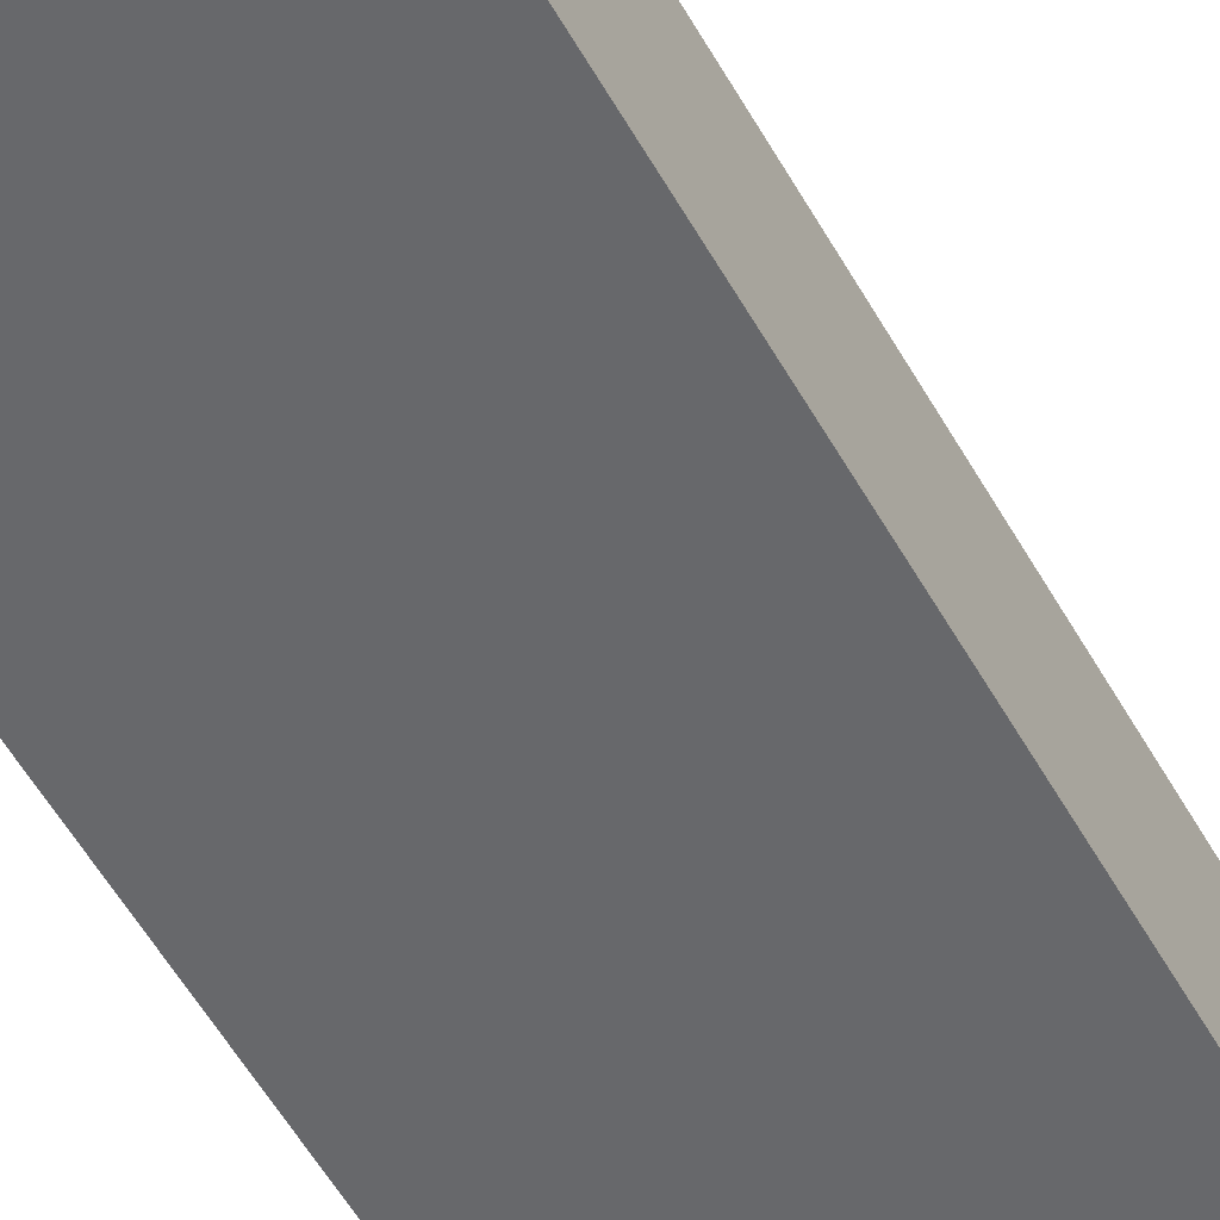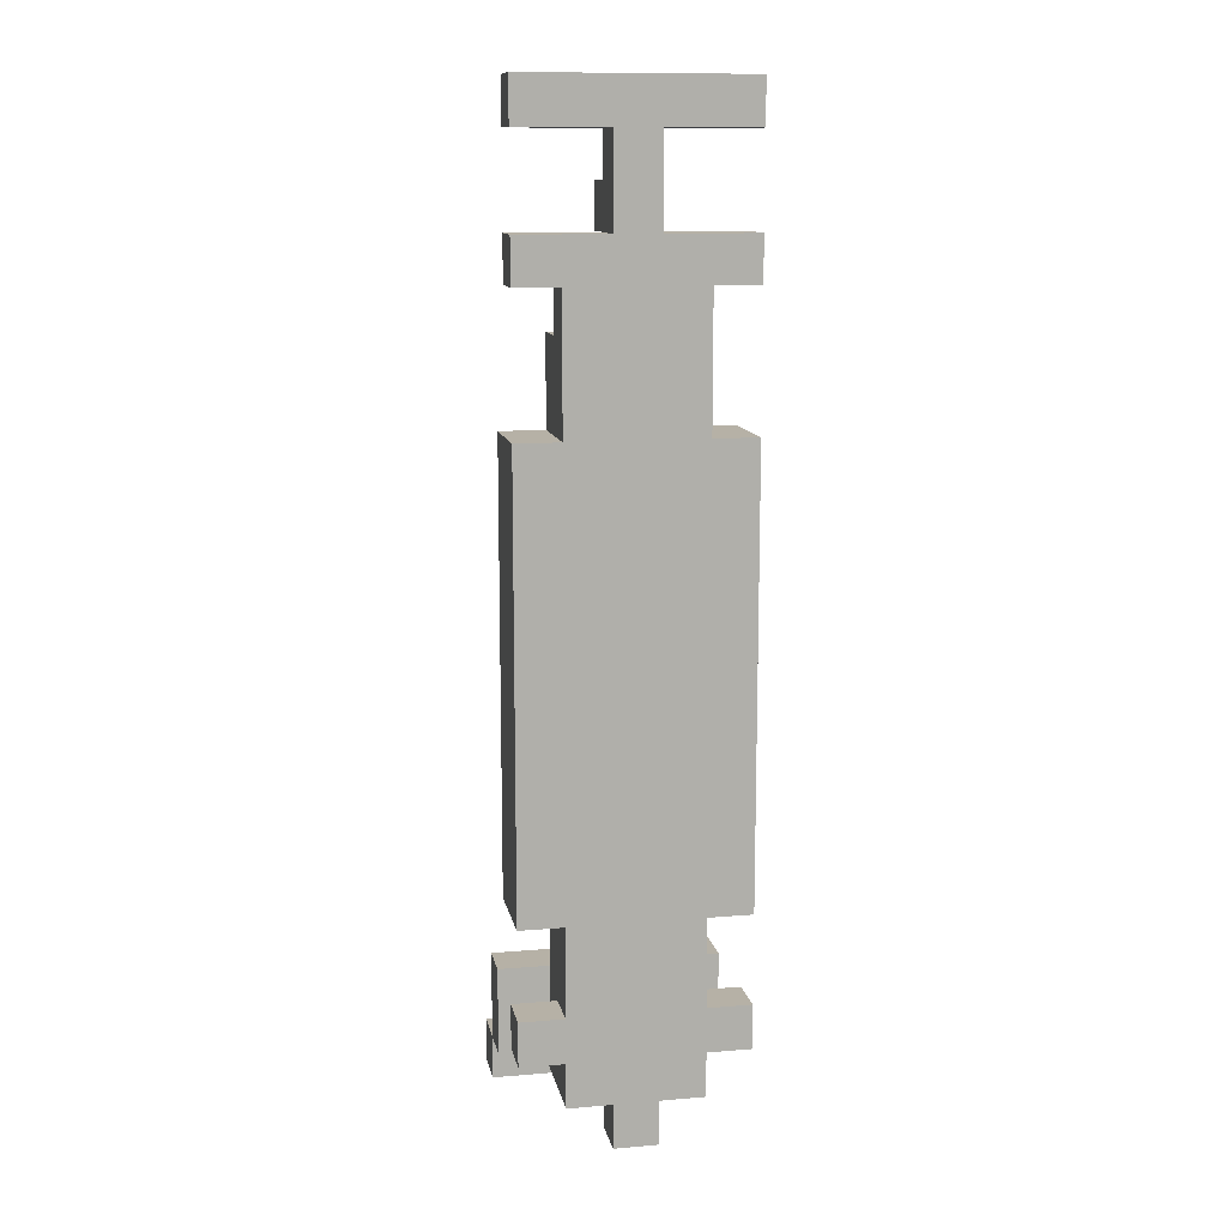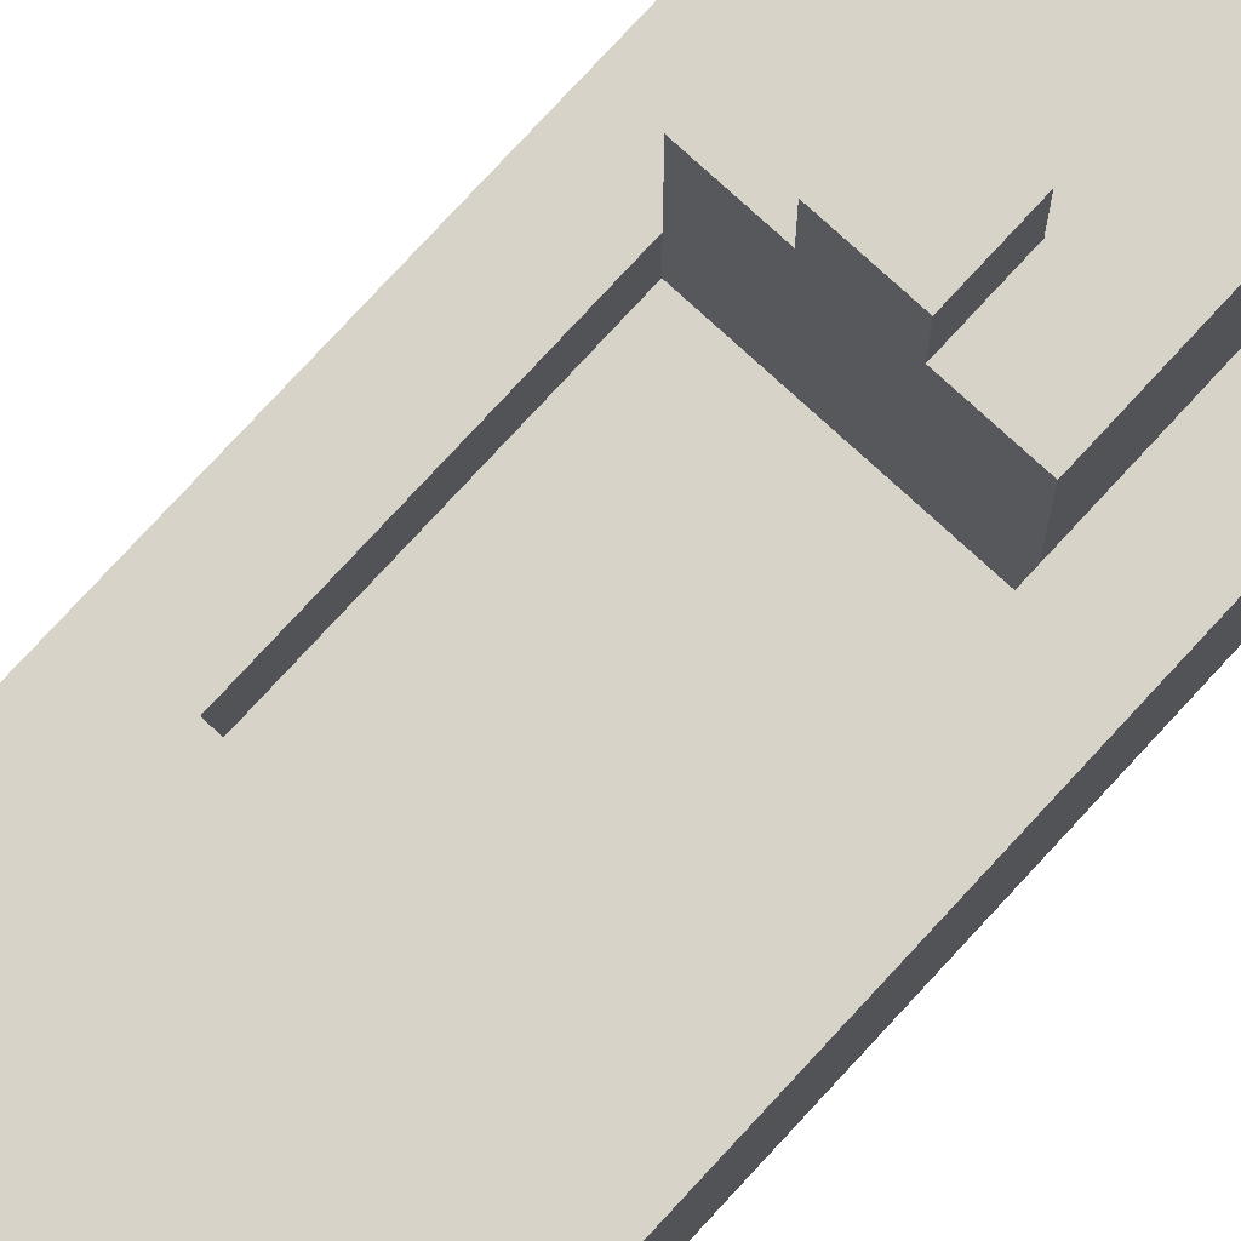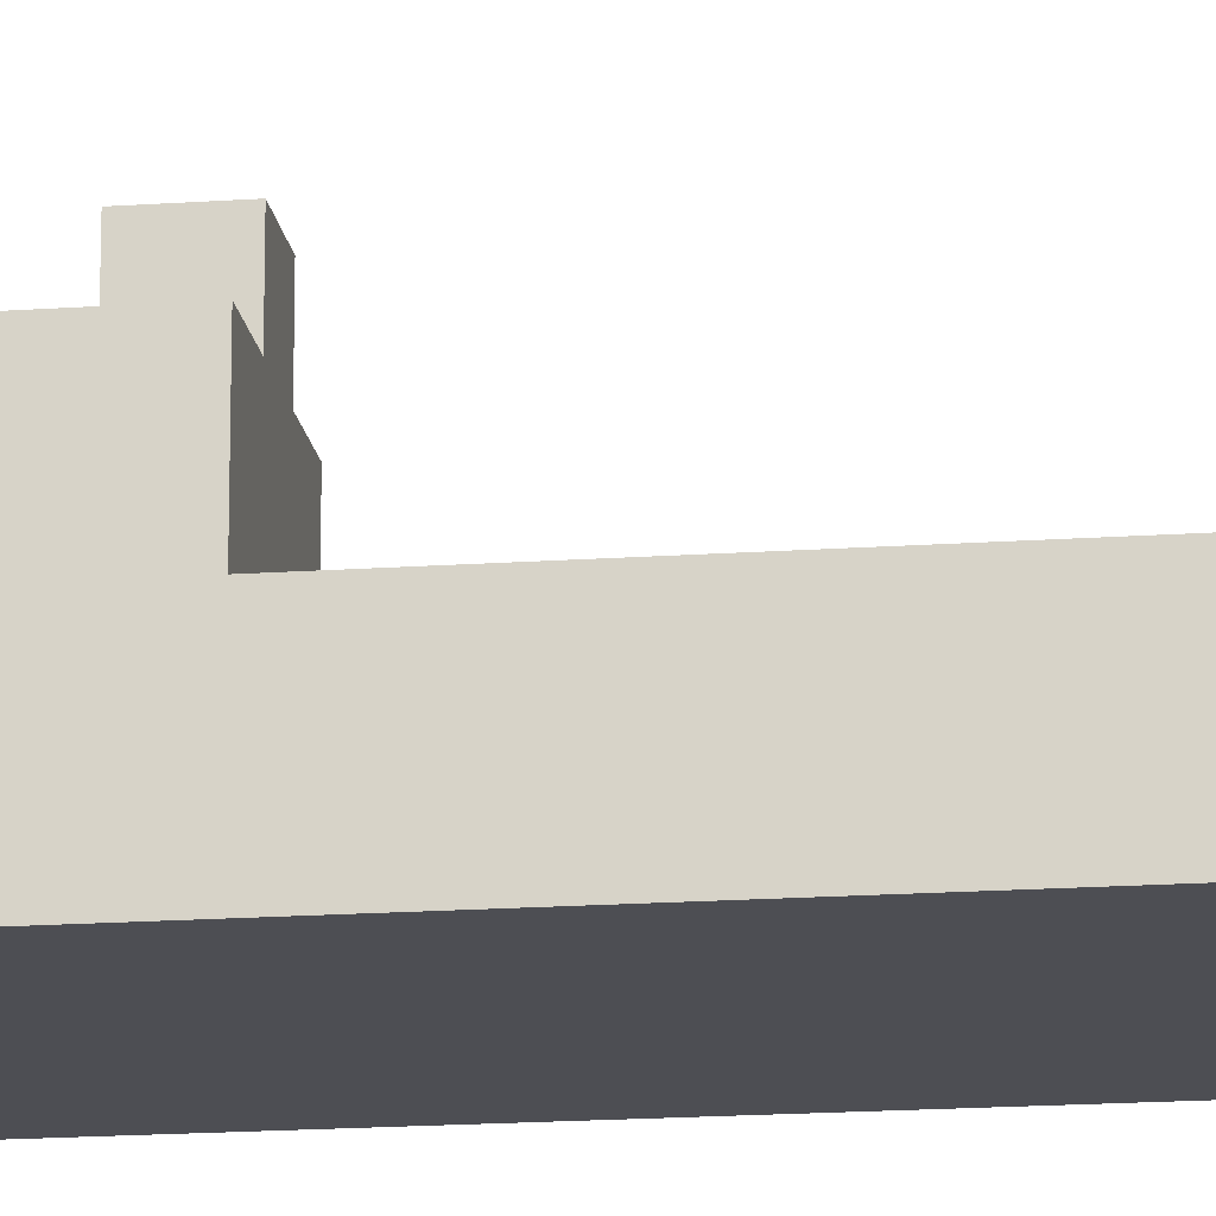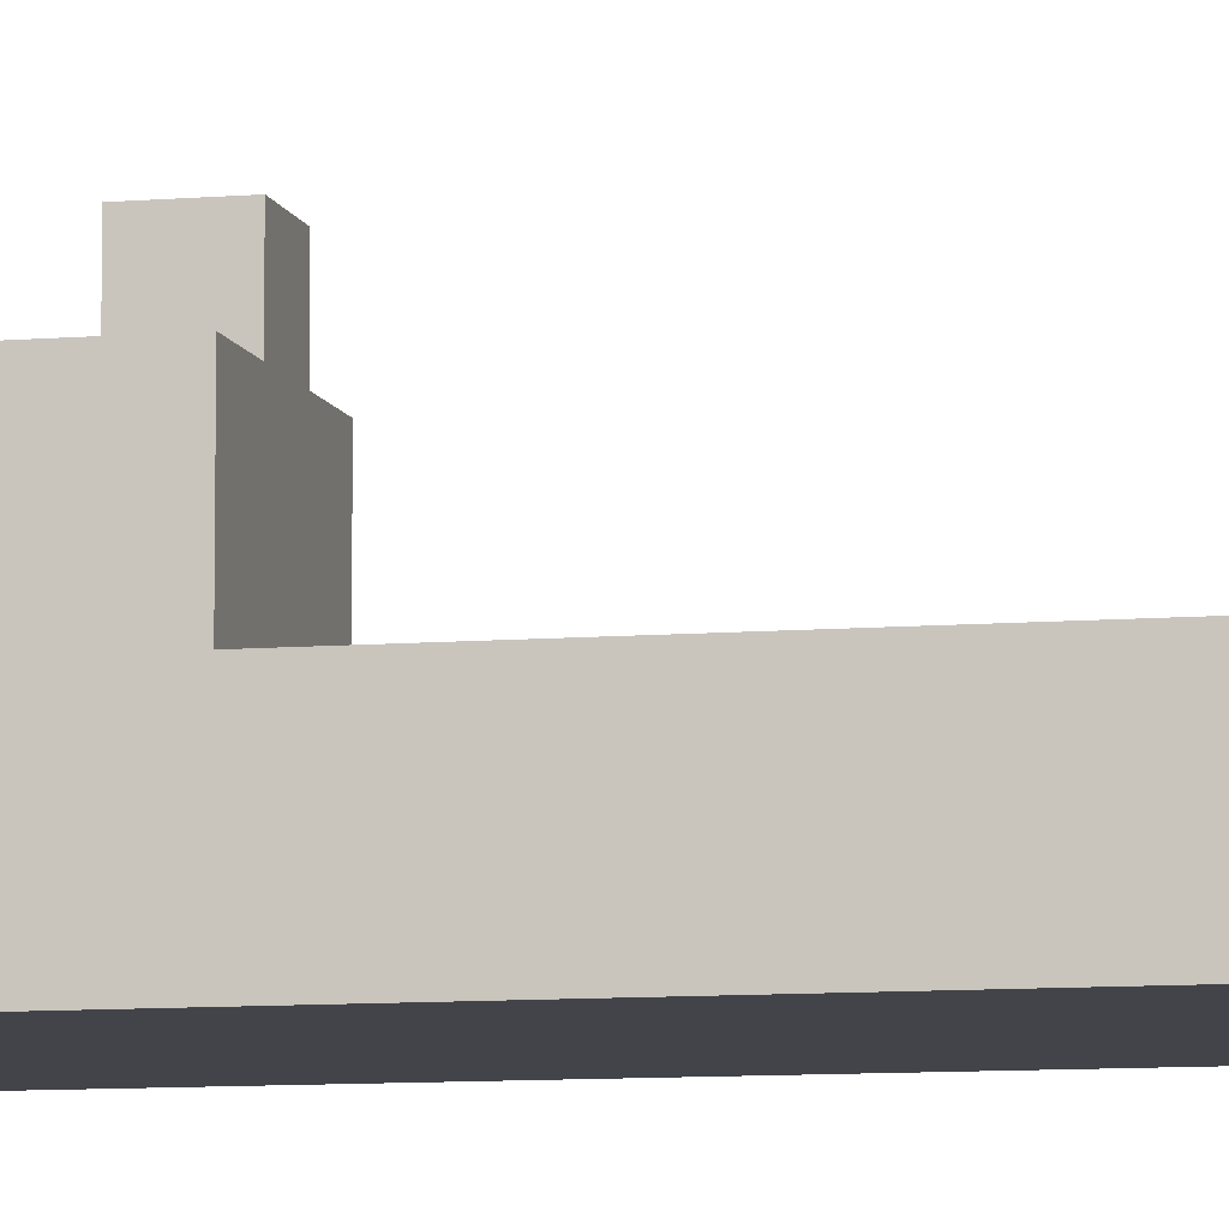
<metadata>
{"format":"obj","ext":"obj","renderer":"f3d","projection":"perspective","resolution":1024,"background":"white","views":[{"elev":-52.3,"azim":-151.9,"up":"+Y"},{"elev":12.1,"azim":-11.1,"up":"+Z"},{"elev":76.7,"azim":42.6,"up":"+Y"},{"elev":-17.4,"azim":-82.1,"up":"+Y"},{"elev":-8.4,"azim":-76.8,"up":"+Y"}]}
</metadata>
<code>
v -2.5 0 11
v -2.5 0 10
v -2.5 0 8
v -2.5 0 7
v -2.5 0 4
v -2.5 0 3
v -2.5 0 2
v -2.5 0 -2
v -2.5 0 -3
v -2.5 0 -4
v -2.5 0 -6
v -2.5 0 -8
v -2.5 0 -9
v -2.5 1 11
v -2.5 1 10
v -2.5 1 8
v -2.5 1 7
v -2.5 1 2
v -2.5 1 -2
v -2.5 1 -3
v -2.5 1 -4
v -2.5 1 -8
v -2.5 1 -9
v -2.5 2 4
v -2.5 2 3
v -2.5 2 -6
v -2.5 3 -8
v -2.5 3 -10
v -2.5 4 -8
v -2.5 4 -10
v -2.5 4 -11
v -2.5 5 -10
v -2.5 5 -11
v -1.5 0 7
v -1.5 0 4
v -1.5 0 -6
v -1.5 0 -8
v -1.5 0 -9
v -1.5 0 -10
v -1.5 1 7
v -1.5 1 6
v -1.5 1 -6
v -1.5 1 -8
v -1.5 1 -9
v -1.5 1 -10
v -1.5 2 6
v -1.5 2 4
v -1.5 2 -2
v -1.5 2 -6
v -1.5 2 -9
v -1.5 2 -10
v -1.5 3 -4
v -1.5 3 -6
v -1.5 3 -9
v -1.5 3 -10
v -1.5 4 -2
v -1.5 4 -4
v -0.5 0 10
v -0.5 0 8
v -0.5 0 -10
v -0.5 0 -11
v -0.5 1 10
v -0.5 1 9
v -0.5 1 8
v -0.5 1 -10
v -0.5 1 -11
v -0.5 2 9
v -0.5 2 8
v -0.5 4 -2
v -0.5 4 -3
v -0.5 5 -2
v -0.5 5 -3
v 1.5 1 2
v 1.5 1 -2
v 1.5 2 2
v 1.5 2 -2
v -1.5 1 2
v -1.5 1 -2
v -1.5 2 2
v -1.5 2 -2
v 0.5 0 10
v 0.5 0 8
v 0.5 0 -10
v 0.5 0 -11
v 0.5 1 10
v 0.5 1 9
v 0.5 1 8
v 0.5 1 -10
v 0.5 1 -11
v 0.5 2 9
v 0.5 2 8
v 0.5 4 -2
v 0.5 4 -3
v 0.5 5 -2
v 0.5 5 -3
v 1.5 0 7
v 1.5 0 4
v 1.5 0 -6
v 1.5 0 -8
v 1.5 0 -9
v 1.5 0 -10
v 1.5 1 7
v 1.5 1 6
v 1.5 1 -6
v 1.5 1 -8
v 1.5 1 -9
v 1.5 1 -10
v 1.5 2 6
v 1.5 2 4
v 1.5 2 -2
v 1.5 2 -6
v 1.5 2 -9
v 1.5 2 -10
v 1.5 3 -4
v 1.5 3 -6
v 1.5 3 -9
v 1.5 3 -10
v 1.5 4 -2
v 1.5 4 -4
v 2.5 0 11
v 2.5 0 10
v 2.5 0 8
v 2.5 0 7
v 2.5 0 4
v 2.5 0 3
v 2.5 0 2
v 2.5 0 -2
v 2.5 0 -3
v 2.5 0 -4
v 2.5 0 -6
v 2.5 0 -8
v 2.5 0 -9
v 2.5 1 11
v 2.5 1 10
v 2.5 1 8
v 2.5 1 7
v 2.5 1 2
v 2.5 1 -2
v 2.5 1 -3
v 2.5 1 -4
v 2.5 1 -8
v 2.5 1 -9
v 2.5 2 4
v 2.5 2 3
v 2.5 2 -6
v 2.5 3 -8
v 2.5 3 -10
v 2.5 4 -8
v 2.5 4 -10
v 2.5 4 -11
v 2.5 5 -10
v 2.5 5 -11
v -2.5 0 11
v -2.5 1 11
v 2.5 0 11
v 2.5 1 11
v -0.5 1 9
v -0.5 2 9
v 0.5 1 9
v 0.5 2 9
v -2.5 0 8
v -2.5 1 8
v -1.5 0 8
v -1.5 1 8
v -0.5 0 8
v -0.5 1 8
v 0.5 0 8
v 0.5 1 8
v 1.5 0 8
v 1.5 1 8
v 2.5 0 8
v 2.5 1 8
v -1.5 1 6
v -1.5 2 6
v 1.5 1 6
v 1.5 2 6
v -2.5 0 4
v -2.5 2 4
v -1.5 0 4
v -1.5 2 4
v 1.5 0 4
v 1.5 2 4
v 2.5 0 4
v 2.5 2 4
v -1.5 1 -2
v -1.5 2 -2
v -1.5 4 -2
v -0.5 4 -2
v -0.5 5 -2
v 0.5 4 -2
v 0.5 5 -2
v 1.5 1 -2
v 1.5 2 -2
v 1.5 4 -2
v -2.5 0 -8
v -2.5 1 -8
v -2.5 3 -8
v -2.5 4 -8
v -1.5 0 -8
v -1.5 1 -8
v 1.5 0 -8
v 1.5 1 -8
v 2.5 0 -8
v 2.5 1 -8
v 2.5 3 -8
v 2.5 4 -8
v -1.5 2 -9
v -1.5 3 -9
v -0.5 2 -9
v 0.5 2 -9
v 1.5 2 -9
v 1.5 3 -9
v -2.5 4 -10
v -2.5 5 -10
v 2.5 4 -10
v 2.5 5 -10
v -2.5 0 10
v -2.5 1 10
v -0.5 0 10
v -0.5 1 10
v 0.5 0 10
v 0.5 1 10
v 2.5 0 10
v 2.5 1 10
v -0.5 1 8
v -0.5 2 8
v 0.5 1 8
v 0.5 2 8
v -2.5 0 7
v -2.5 1 7
v -1.5 0 7
v -1.5 1 7
v 1.5 0 7
v 1.5 1 7
v 2.5 0 7
v 2.5 1 7
v -1.5 1 2
v -1.5 2 2
v 1.5 1 2
v 1.5 2 2
v -0.5 4 -3
v -0.5 5 -3
v 0.5 4 -3
v 0.5 5 -3
v -1.5 3 -4
v -1.5 4 -4
v 1.5 3 -4
v 1.5 4 -4
v -2.5 0 -6
v -2.5 2 -6
v -1.5 0 -6
v -1.5 1 -6
v -1.5 2 -6
v -1.5 3 -6
v -0.5 2 -6
v 0.5 2 -6
v 1.5 0 -6
v 1.5 1 -6
v 1.5 2 -6
v 1.5 3 -6
v 2.5 0 -6
v 2.5 2 -6
v -2.5 0 -9
v -2.5 1 -9
v -1.5 0 -9
v -1.5 1 -9
v 1.5 0 -9
v 1.5 1 -9
v 2.5 0 -9
v 2.5 1 -9
v -2.5 3 -10
v -2.5 4 -10
v -1.5 0 -10
v -1.5 1 -10
v -1.5 2 -10
v -1.5 3 -10
v -0.5 0 -10
v -0.5 1 -10
v 0.5 0 -10
v 0.5 1 -10
v 1.5 0 -10
v 1.5 1 -10
v 1.5 2 -10
v 1.5 3 -10
v 2.5 3 -10
v 2.5 4 -10
v -2.5 4 -11
v -2.5 5 -11
v -0.5 0 -11
v -0.5 1 -11
v 0.5 0 -11
v 0.5 1 -11
v 2.5 4 -11
v 2.5 5 -11
v -2.5 0 11
v 2.5 0 11
v -2.5 0 10
v -0.5 0 10
v 0.5 0 10
v 2.5 0 10
v -2.5 0 8
v -1.5 0 8
v -0.5 0 8
v 0.5 0 8
v 1.5 0 8
v 2.5 0 8
v -2.5 0 7
v -1.5 0 7
v 1.5 0 7
v 2.5 0 7
v -2.5 0 4
v -1.5 0 4
v 1.5 0 4
v 2.5 0 4
v -2.5 0 3
v 2.5 0 3
v -2.5 0 2
v -1.5 0 2
v 1.5 0 2
v 2.5 0 2
v -2.5 0 -2
v -1.5 0 -2
v 1.5 0 -2
v 2.5 0 -2
v -2.5 0 -3
v -1.5 0 -3
v 1.5 0 -3
v 2.5 0 -3
v -2.5 0 -4
v -1.5 0 -4
v 1.5 0 -4
v 2.5 0 -4
v -2.5 0 -6
v -1.5 0 -6
v 1.5 0 -6
v 2.5 0 -6
v -2.5 0 -8
v -1.5 0 -8
v 1.5 0 -8
v 2.5 0 -8
v -2.5 0 -9
v -1.5 0 -9
v 1.5 0 -9
v 2.5 0 -9
v -1.5 0 -10
v -0.5 0 -10
v 0.5 0 -10
v 1.5 0 -10
v -0.5 0 -11
v 0.5 0 -11
v -2.5 3 -8
v 2.5 3 -8
v -1.5 3 -9
v 1.5 3 -9
v -2.5 3 -10
v -1.5 3 -10
v 1.5 3 -10
v 2.5 3 -10
v -2.5 4 -10
v 2.5 4 -10
v -2.5 4 -11
v 2.5 4 -11
v -2.5 1 11
v 2.5 1 11
v -2.5 1 10
v -0.5 1 10
v 0.5 1 10
v 2.5 1 10
v -0.5 1 9
v 0.5 1 9
v -2.5 1 8
v -1.5 1 8
v -0.5 1 8
v 0.5 1 8
v 1.5 1 8
v 2.5 1 8
v -2.5 1 7
v -1.5 1 7
v 1.5 1 7
v 2.5 1 7
v -1.5 1 6
v 1.5 1 6
v -1.5 1 2
v 1.5 1 2
v -1.5 1 -2
v 1.5 1 -2
v -2.5 1 -8
v -1.5 1 -8
v 1.5 1 -8
v 2.5 1 -8
v -2.5 1 -9
v -1.5 1 -9
v 1.5 1 -9
v 2.5 1 -9
v -0.5 1 -10
v 0.5 1 -10
v -0.5 1 -11
v 0.5 1 -11
v -0.5 2 9
v 0.5 2 9
v -0.5 2 8
v 0.5 2 8
v -1.5 2 6
v 1.5 2 6
v -2.5 2 4
v -1.5 2 4
v 1.5 2 4
v 2.5 2 4
v -2.5 2 3
v 2.5 2 3
v -1.5 2 2
v 1.5 2 2
v -1.5 2 -2
v 1.5 2 -2
v -2.5 2 -6
v -1.5 2 -6
v -0.5 2 -6
v 0.5 2 -6
v 1.5 2 -6
v 2.5 2 -6
v -1.5 2 -9
v -0.5 2 -9
v 0.5 2 -9
v 1.5 2 -9
v -1.5 3 -4
v 1.5 3 -4
v -1.5 3 -6
v 1.5 3 -6
v -1.5 4 -2
v -0.5 4 -2
v 0.5 4 -2
v 1.5 4 -2
v -0.5 4 -3
v 0.5 4 -3
v -1.5 4 -4
v 1.5 4 -4
v -2.5 4 -8
v 2.5 4 -8
v -2.5 4 -10
v 2.5 4 -10
v -0.5 5 -2
v 0.5 5 -2
v -0.5 5 -3
v 0.5 5 -3
v -2.5 5 -10
v 2.5 5 -10
v -2.5 5 -11
v 2.5 5 -11
f 14 2 1
f 15 2 14
f 16 4 3
f 17 4 16
f 18 7 6
f 18 8 7
f 19 9 8
f 19 8 18
f 20 10 9
f 20 9 19
f 21 11 10
f 21 10 20
f 22 13 12
f 23 13 22
f 24 6 5
f 25 21 20
f 25 6 24
f 25 18 6
f 25 19 18
f 25 20 19
f 26 11 21
f 26 21 25
f 29 28 27
f 30 28 29
f 32 31 30
f 33 31 32
f 40 35 34
f 41 35 40
f 42 37 36
f 43 37 42
f 44 39 38
f 45 39 44
f 46 35 41
f 47 35 46
f 49 43 42
f 49 45 44
f 49 44 43
f 50 45 49
f 51 45 50
f 52 49 48
f 53 49 52
f 54 51 50
f 55 51 54
f 56 52 48
f 57 52 56
f 62 59 58
f 63 59 62
f 64 59 63
f 65 61 60
f 66 61 65
f 67 64 63
f 68 64 67
f 71 70 69
f 72 70 71
f 75 74 73
f 76 74 75
f 77 78 79
f 79 78 80
f 81 82 85
f 85 82 86
f 86 82 87
f 83 84 88
f 88 84 89
f 86 87 90
f 90 87 91
f 92 93 94
f 94 93 95
f 96 97 102
f 102 97 103
f 98 99 104
f 104 99 105
f 100 101 106
f 106 101 107
f 103 97 108
f 108 97 109
f 104 105 111
f 106 107 111
f 105 106 111
f 111 107 112
f 112 107 113
f 110 111 114
f 114 111 115
f 112 113 116
f 116 113 117
f 110 114 118
f 118 114 119
f 120 121 133
f 133 121 134
f 122 123 135
f 135 123 136
f 125 126 137
f 126 127 137
f 127 128 138
f 137 127 138
f 128 129 139
f 138 128 139
f 129 130 140
f 139 129 140
f 131 132 141
f 141 132 142
f 124 125 143
f 139 140 144
f 143 125 144
f 125 137 144
f 137 138 144
f 138 139 144
f 140 130 145
f 144 140 145
f 146 147 148
f 148 147 149
f 149 150 151
f 151 150 152
f 155 154 153
f 156 154 155
f 159 158 157
f 160 158 159
f 163 162 161
f 164 162 163
f 165 164 163
f 166 164 165
f 169 168 167
f 170 168 169
f 171 170 169
f 172 170 171
f 175 174 173
f 176 174 175
f 179 178 177
f 180 178 179
f 183 182 181
f 184 182 183
f 188 186 185
f 188 187 186
f 190 188 185
f 190 189 188
f 191 189 190
f 192 190 185
f 193 190 192
f 194 190 193
f 199 196 195
f 200 196 199
f 203 202 201
f 204 202 203
f 205 198 197
f 206 198 205
f 209 208 207
f 210 208 209
f 211 208 210
f 212 208 211
f 215 214 213
f 216 214 215
f 217 218 219
f 219 218 220
f 221 222 223
f 223 222 224
f 225 226 227
f 227 226 228
f 229 230 231
f 231 230 232
f 233 234 235
f 235 234 236
f 237 238 239
f 239 238 240
f 241 242 243
f 243 242 244
f 245 246 247
f 247 246 248
f 249 250 251
f 251 250 252
f 252 250 253
f 253 254 255
f 255 254 256
f 256 254 259
f 259 254 260
f 257 258 261
f 258 259 261
f 261 259 262
f 263 264 265
f 265 264 266
f 267 268 269
f 269 268 270
f 271 272 276
f 273 274 277
f 274 275 278
f 277 274 278
f 278 275 280
f 279 280 281
f 280 275 282
f 281 280 282
f 275 276 283
f 282 275 283
f 276 272 284
f 283 276 284
f 284 272 285
f 285 272 286
f 289 290 291
f 291 290 292
f 287 288 293
f 293 288 294
f 297 296 295
f 298 296 297
f 299 296 298
f 300 296 299
f 303 299 298
f 304 299 303
f 307 302 301
f 308 303 302
f 308 302 307
f 308 304 303
f 308 305 304
f 309 306 305
f 309 305 308
f 310 306 309
f 312 309 308
f 313 309 312
f 315 312 311
f 315 314 313
f 315 313 312
f 316 314 315
f 317 316 315
f 318 316 317
f 319 316 318
f 320 316 319
f 321 318 317
f 322 319 318
f 322 318 321
f 323 320 319
f 323 319 322
f 324 320 323
f 325 322 321
f 325 323 322
f 325 324 323
f 326 324 325
f 327 324 326
f 328 324 327
f 329 326 325
f 330 327 326
f 330 326 329
f 331 328 327
f 331 327 330
f 332 328 331
f 333 330 329
f 333 331 330
f 333 332 331
f 334 332 333
f 335 332 334
f 336 332 335
f 338 335 334
f 339 335 338
f 341 338 337
f 342 339 338
f 342 338 341
f 343 340 339
f 343 339 342
f 344 340 343
f 345 343 342
f 346 343 345
f 347 343 346
f 348 343 347
f 349 347 346
f 350 347 349
f 353 352 351
f 354 352 353
f 355 353 351
f 356 353 355
f 357 352 354
f 358 352 357
f 361 360 359
f 362 360 361
f 363 364 365
f 365 364 366
f 366 364 367
f 367 364 368
f 366 367 369
f 369 367 370
f 371 372 377
f 373 374 378
f 377 372 378
f 372 373 378
f 374 375 378
f 375 376 379
f 378 375 379
f 379 376 380
f 378 379 381
f 381 379 382
f 383 384 385
f 385 384 386
f 387 388 391
f 391 388 392
f 389 390 393
f 393 390 394
f 395 396 397
f 397 396 398
f 399 400 401
f 401 400 402
f 403 404 406
f 406 404 407
f 405 406 409
f 407 408 409
f 406 407 409
f 409 408 410
f 409 410 411
f 411 410 412
f 409 411 413
f 412 410 414
f 409 413 415
f 415 413 416
f 414 410 419
f 419 410 420
f 416 417 421
f 417 418 422
f 421 417 422
f 418 419 423
f 422 418 423
f 423 419 424
f 425 426 427
f 427 426 428
f 429 430 433
f 431 432 434
f 429 433 435
f 433 434 435
f 434 432 436
f 435 434 436
f 437 438 439
f 439 438 440
f 441 442 443
f 443 442 444
f 445 446 447
f 447 446 448

</code>
